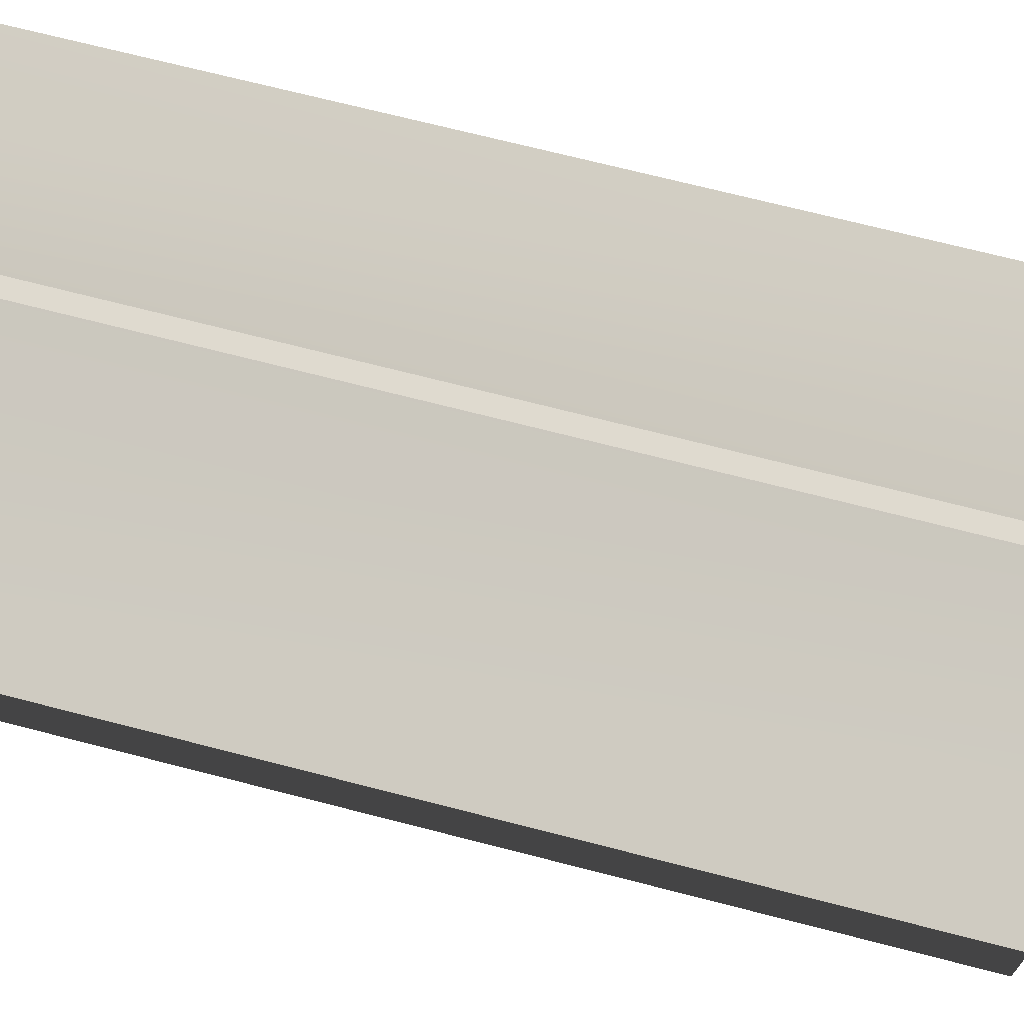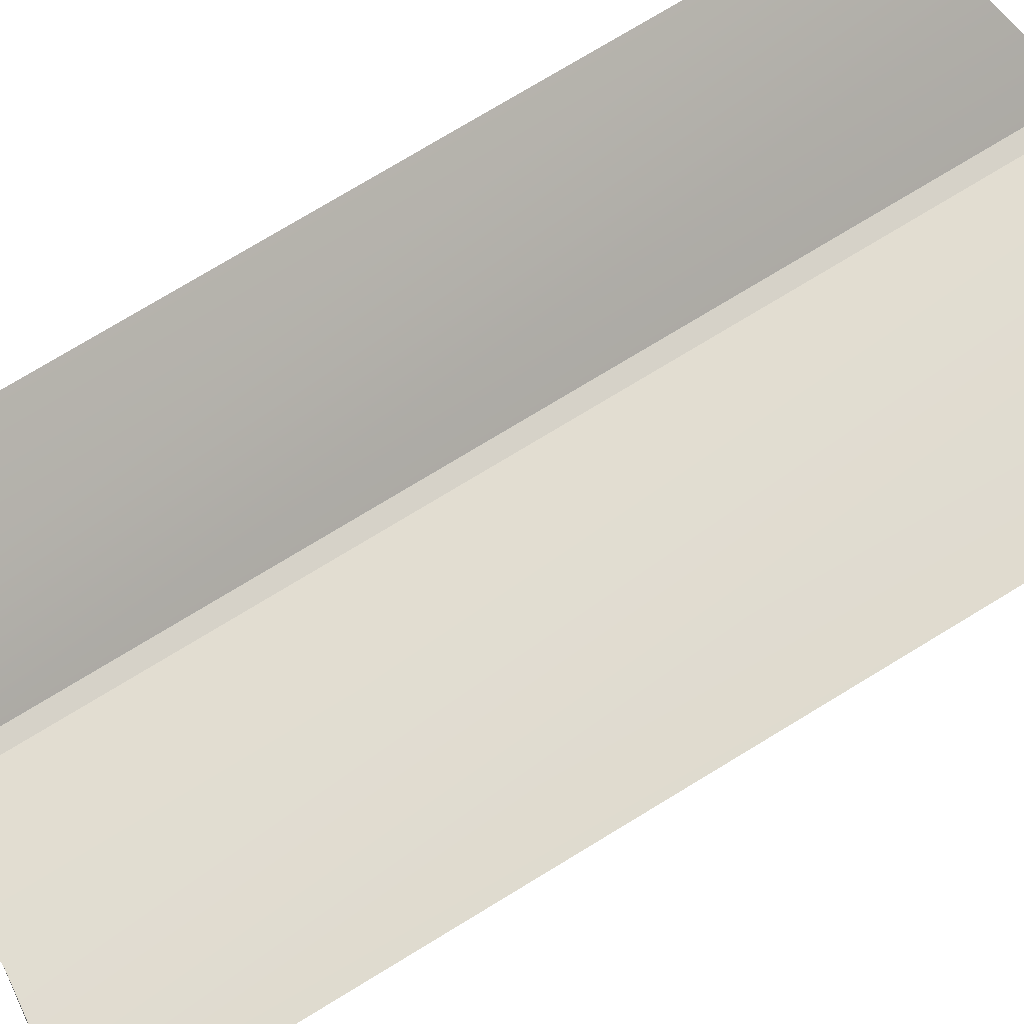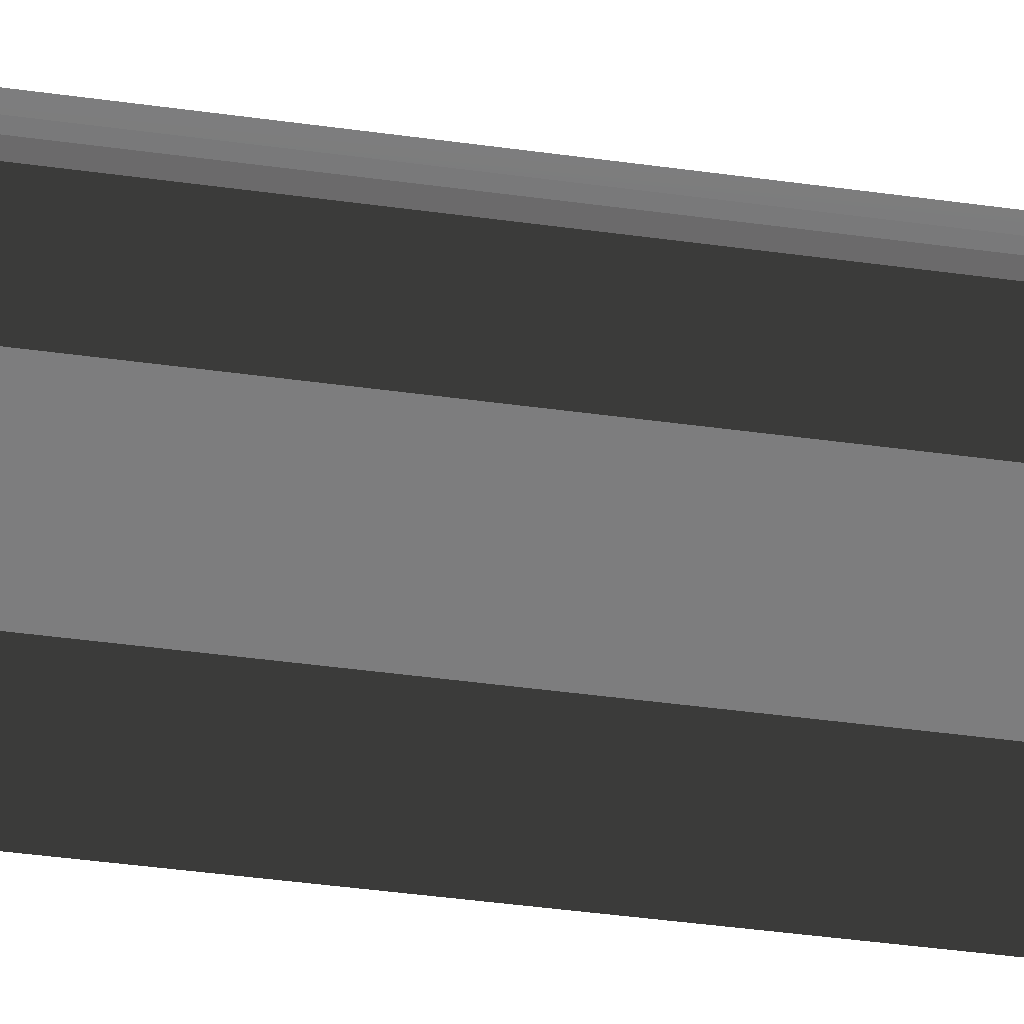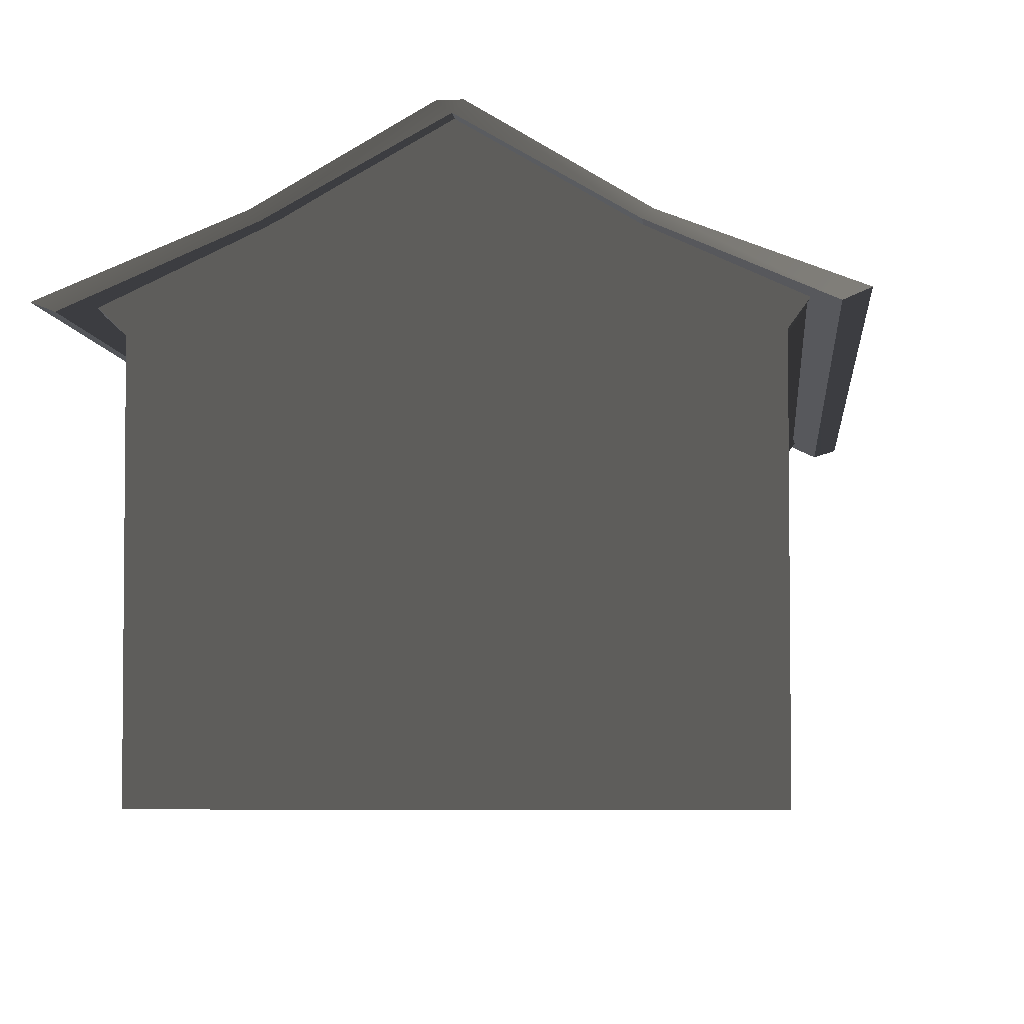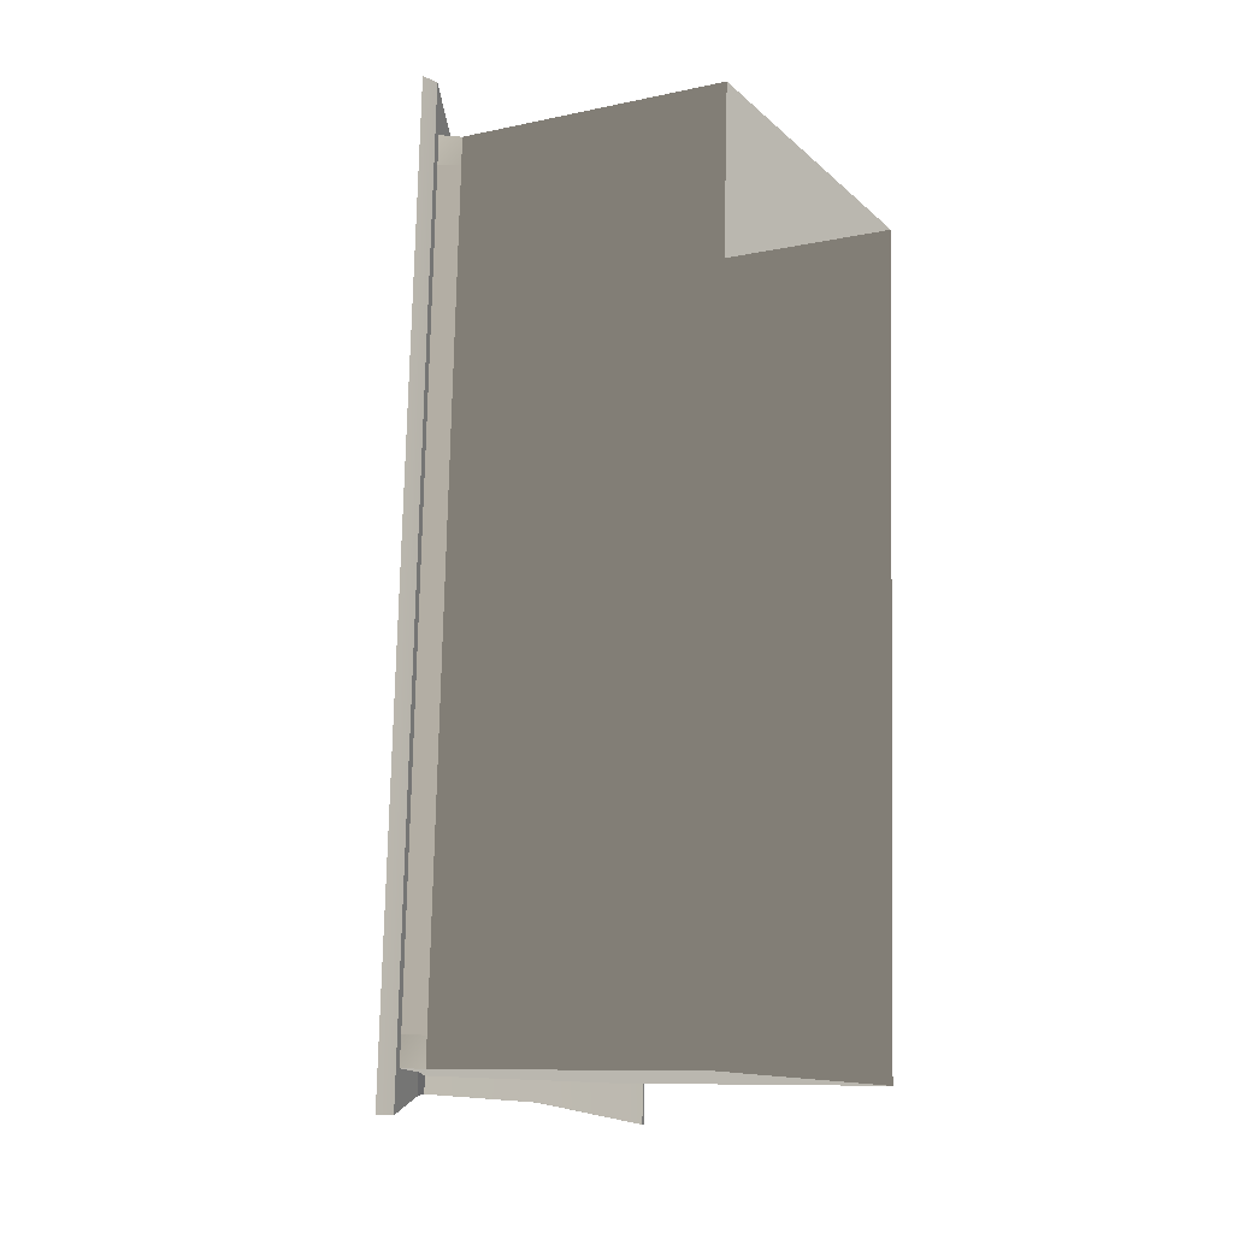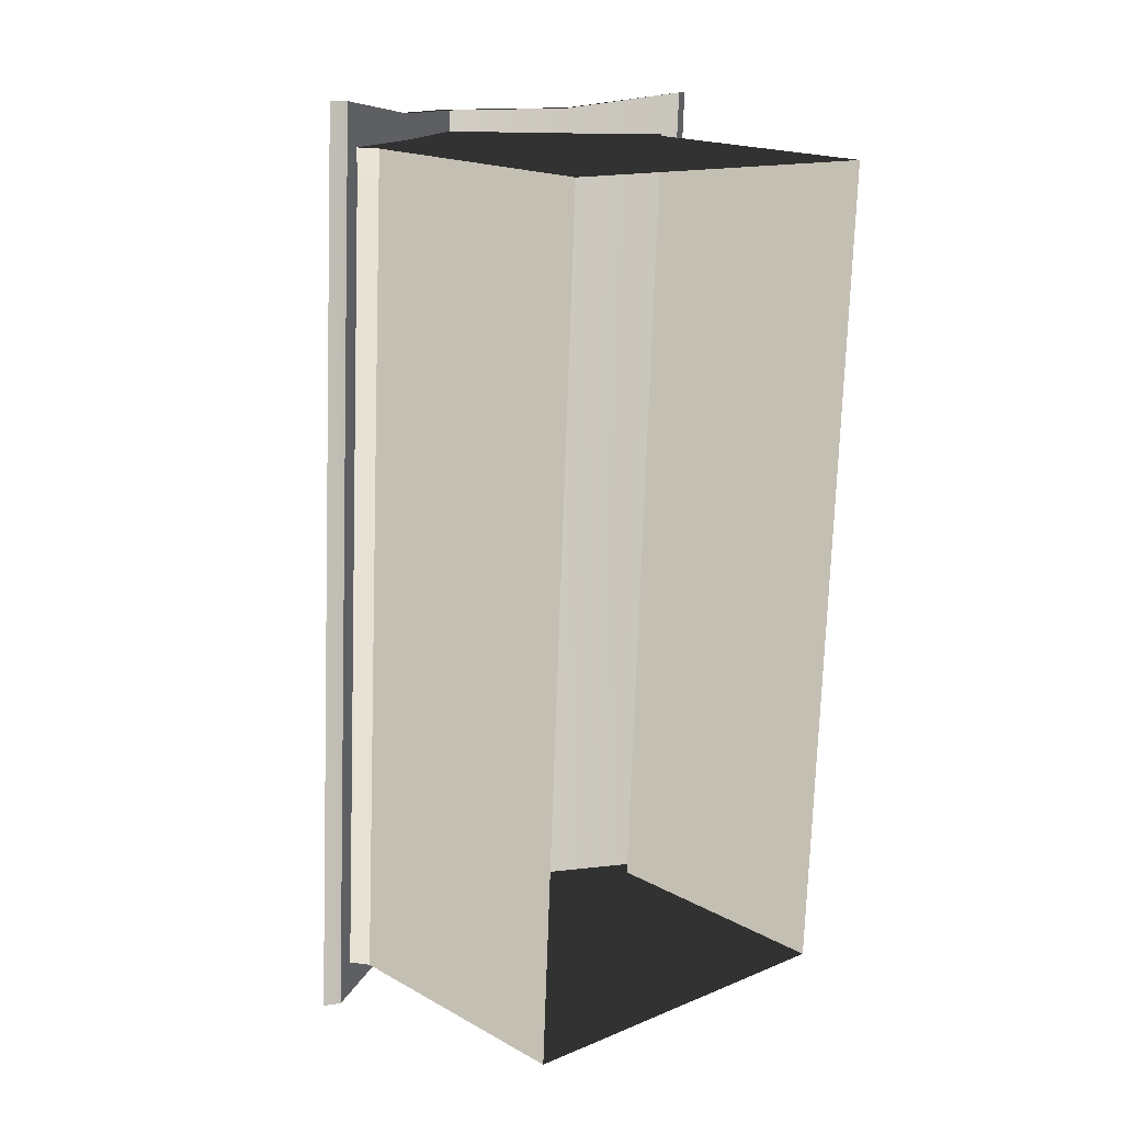
<metadata>
{"format":"obj","ext":"obj","renderer":"f3d","projection":"perspective","resolution":1024,"background":"white","views":[{"elev":70.7,"azim":107.2,"up":"+Y"},{"elev":77.2,"azim":-118.4,"up":"+Y"},{"elev":-60.2,"azim":-94.6,"up":"+Y"},{"elev":-4.4,"azim":-172.8,"up":"+Y"},{"elev":-10.1,"azim":-61.6,"up":"+Z"},{"elev":17.8,"azim":-42.8,"up":"+Z"}]}
</metadata>
<code>
g ian1599
v -52.82 19.09 116.3
v -23.09 31.55 110.5
v -63.78 19.61 -112.8
v -33.63 31.56 -109.8
v 3.437 47.54 108.2
v -6.998 47.55 -110
v 3.437 47.54 108.2
v 7.371 47.47 108
v -6.998 47.55 -110
v -3.064 47.48 -110.1
v 7.371 47.47 108
v 33.58 32.14 107.8
v -3.064 47.48 -110.1
v 23.05 32.15 -112.5
v 63.68 18.76 110.8
v 52.72 18.77 -118.4
v 63.68 18.76 110.8
v 60.16 17.38 110.9
v 52.72 18.77 -118.4
v 49.19 17.39 -118.2
v 60.16 17.38 110.9
v 31.92 30.57 107.8
v 49.19 17.39 -118.2
v 21.39 30.58 -112.4
v 5.097 45.67 108.1
v -5.338 45.68 -110
v 5.097 45.67 108.1
v -21.43 30.17 110.4
v -5.338 45.68 -110
v -31.97 30.18 -109.9
v -21.43 30.17 110.4
v -48.67 17.83 116.1
v -31.97 30.18 -109.9
v -59.63 17.84 -113
v -48.67 17.83 116.1
v -52.82 19.09 116.3
v -59.63 17.84 -113
v -63.78 19.61 -112.8
v -48.67 17.83 116.1
v -23.09 31.55 110.5
v -52.82 19.09 116.3
v -21.43 30.17 110.4
v 3.437 47.54 108.2
v 5.097 45.67 108.1
v 7.371 47.47 108
v 31.92 30.57 107.8
v 33.58 32.14 107.8
v 60.16 17.38 110.9
v 63.68 18.76 110.8
v -59.63 17.84 -113
v -63.78 19.61 -112.8
v -33.63 31.56 -109.8
v -31.97 30.18 -109.9
v -6.998 47.55 -110
v -5.338 45.68 -110
v -3.064 47.48 -110.1
v 21.39 30.58 -112.4
v 23.05 32.15 -112.5
v 52.72 18.77 -118.4
v 49.19 17.39 -118.2
v -51.86 -51.62 -103.7
v -51.49 15.28 -96.72
v -51.82 15.28 -103.7
v -51.49 15.28 -96.72
v -54.53 20.25 -96.57
v -55.14 19.84 -103.5
v -51.82 15.28 -103.7
v 46.47 19.07 -101.4
v 41.91 15.21 -101.2
v 41.58 15.23 -108.2
v 45.76 19.36 -108.4
v 41.91 15.21 -101.2
v 41.56 -51.67 -108.2
v 41.58 15.23 -108.2
v -51.82 15.28 -103.7
v -55.14 19.84 -103.5
v -31.35 30.38 -104.7
v 19.73 31.56 -107.1
v 45.76 19.36 -108.4
v 41.58 15.23 -108.2
v 41.56 -51.67 -108.2
v -51.86 -51.62 -103.7
v -4.914 45.78 -105.9
v 41.56 -51.67 -108.2
v 41.91 15.21 -101.2
v 46.87 15.21 2.397
v 51.23 15.22 93.55
v 51.54 -51.66 100.5
v 47.24 -51.68 10.56
v -41.87 -51.62 105
v -41.84 15.27 105
v -42.17 15.27 98.02
v -41.84 15.27 105
v -45.16 19.83 105.2
v -45.21 20.24 98.17
v -42.17 15.27 98.02
v 55.75 19.35 100.3
v 51.56 15.22 100.5
v 51.23 15.22 93.55
v 55.78 19.06 93.34
v 51.56 15.22 100.5
v -41.84 15.27 105
v -21.37 30.37 104
v -45.16 19.83 105.2
v 29.71 31.55 101.6
v 51.56 15.22 100.5
v 55.75 19.35 100.3
v 51.54 -51.66 100.5
v -41.87 -51.62 105
v 5.07 45.77 102.7
v -41.87 -51.62 105
v -42.17 15.27 98.02
v -45.21 20.24 98.17
v -54.53 20.25 -96.57
v -51.49 15.28 -96.72
v -42.17 15.27 98.02
v 51.58 19.07 5.341
v 55.78 19.06 93.34
v 51.23 15.22 93.55
v 46.87 15.21 2.397
v 46.87 15.21 2.397
v 47.24 -51.68 10.56
v 41.91 15.21 -101.2
v 46.47 19.07 -101.4
f 3 1 2
f 2 4 3
f 4 2 5
f 5 6 4
f 13 11 12
f 12 14 13
f 14 12 15
f 15 16 14
f 41 39 40
f 39 42 40
f 40 42 43
f 42 44 43
f 43 44 45
f 44 46 45
f 49 47 48
f 48 47 46
f 45 46 47
f 52 50 51
f 52 53 50
f 54 53 52
f 54 55 53
f 56 55 54
f 56 57 55
f 60 58 59
f 57 58 60
f 58 57 56
f 9 7 8
f 8 10 9
f 63 61 62
f 66 64 65
f 67 64 66
f 70 68 69
f 71 68 70
f 74 72 73
f 77 75 76
f 80 78 79
f 75 81 82
f 75 80 81
f 77 80 75
f 77 78 80
f 83 78 77
f 86 84 85
f 89 87 88
f 92 90 91
f 95 93 94
f 96 93 95
f 99 97 98
f 100 97 99
f 87 101 88
f 104 102 103
f 107 105 106
f 109 108 102
f 108 106 102
f 102 106 103
f 106 105 103
f 103 105 110
f 62 111 112
f 111 62 61
f 121 87 89
f 84 86 122
f 19 17 18
f 18 20 19
f 23 21 22
f 22 24 23
f 24 22 25
f 25 26 24
f 29 27 28
f 28 30 29
f 33 31 32
f 32 34 33
f 37 35 36
f 36 38 37
f 115 113 114
f 113 115 116
f 119 117 118
f 117 119 120
f 124 120 123
f 120 124 117

</code>
